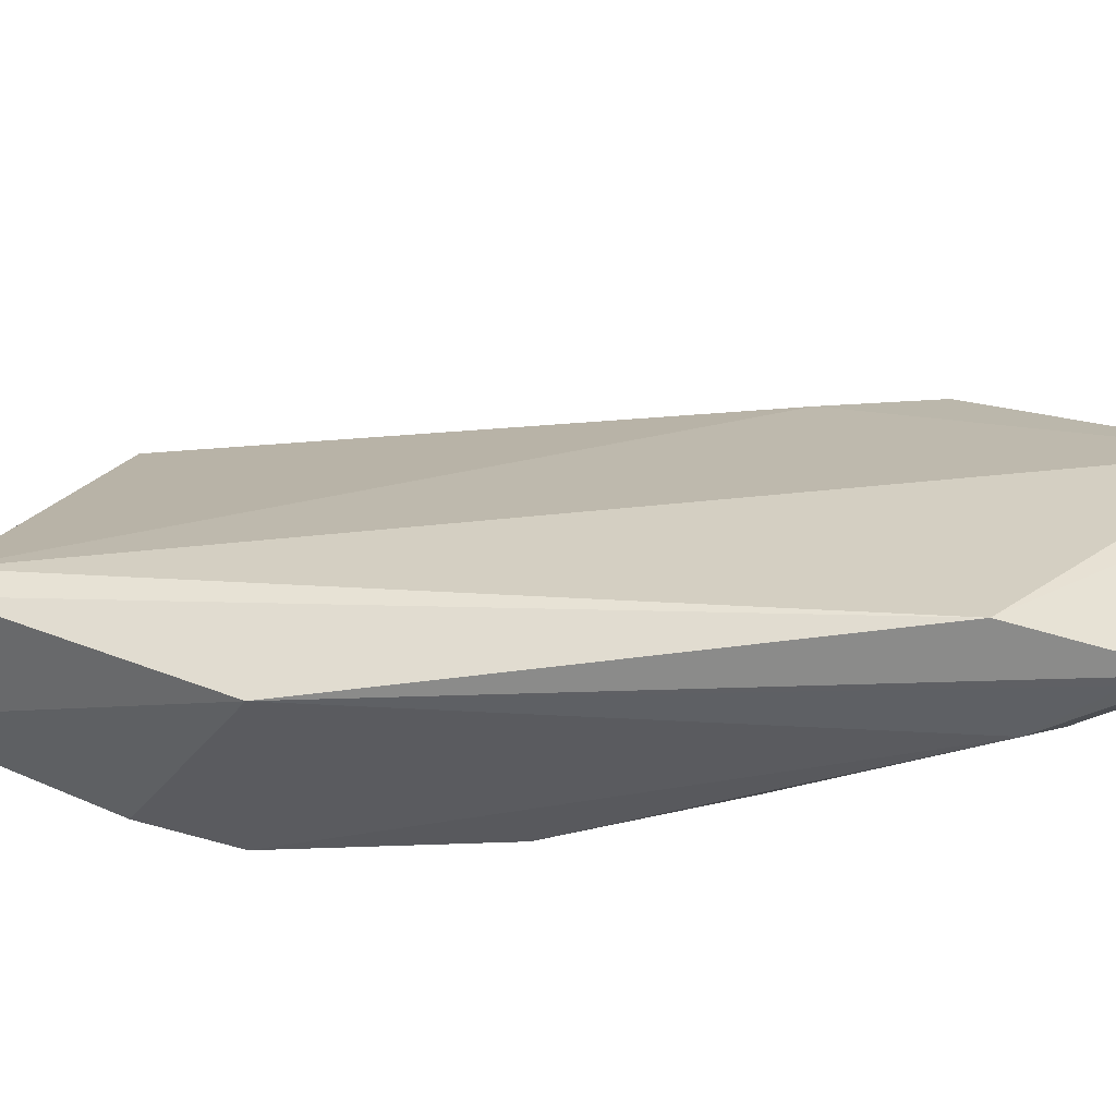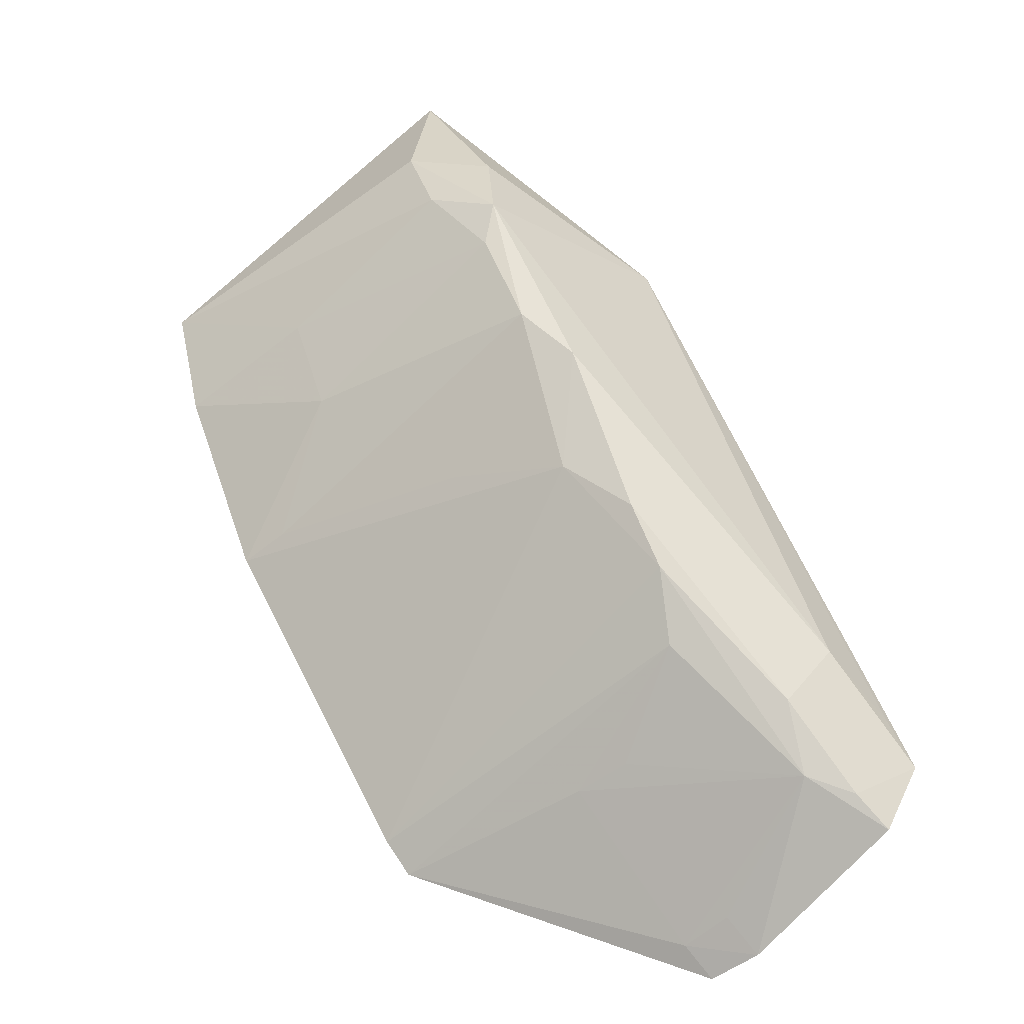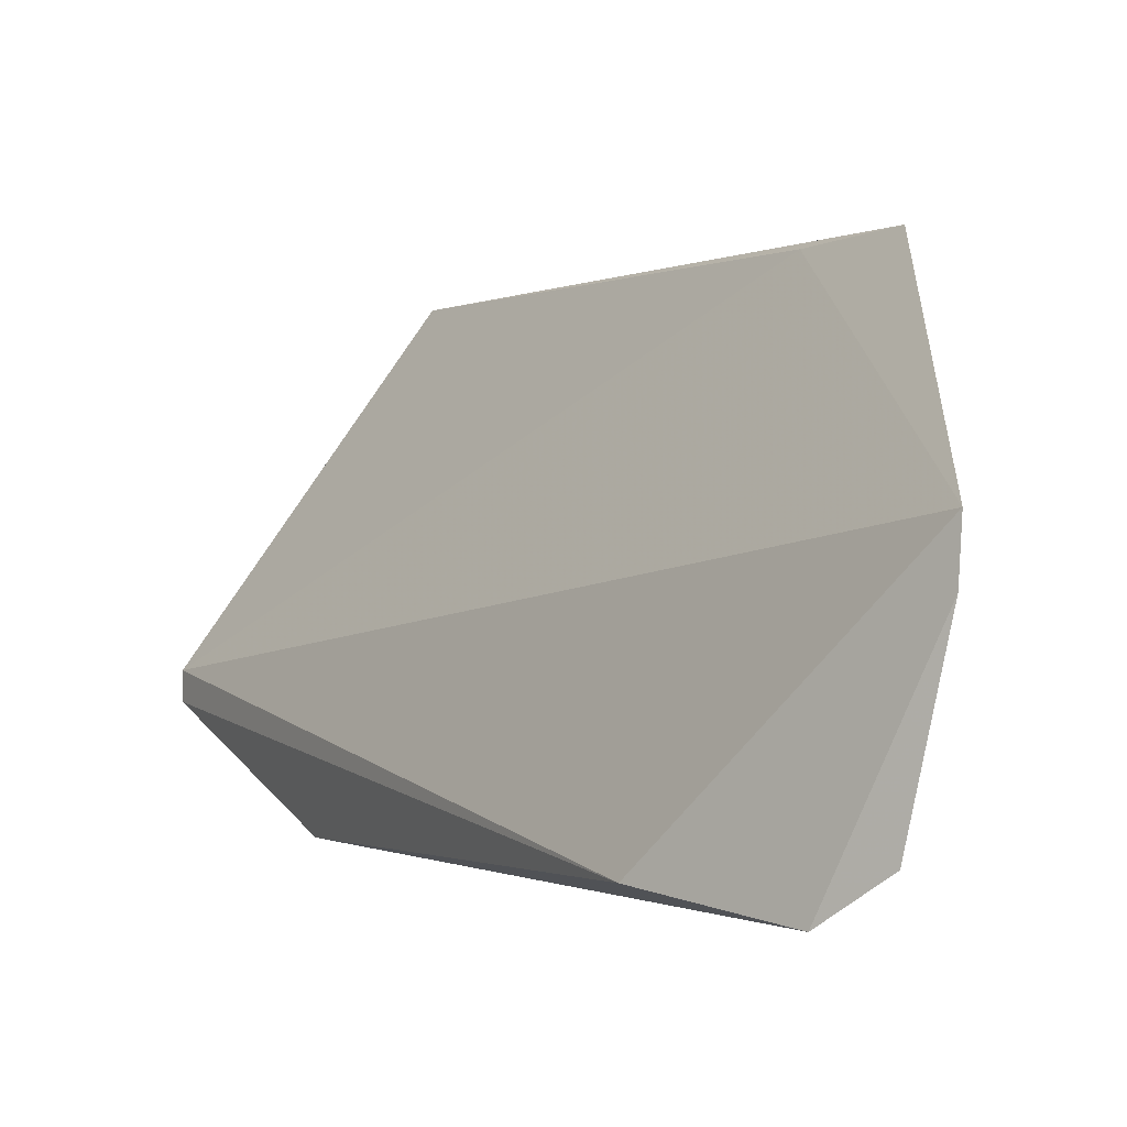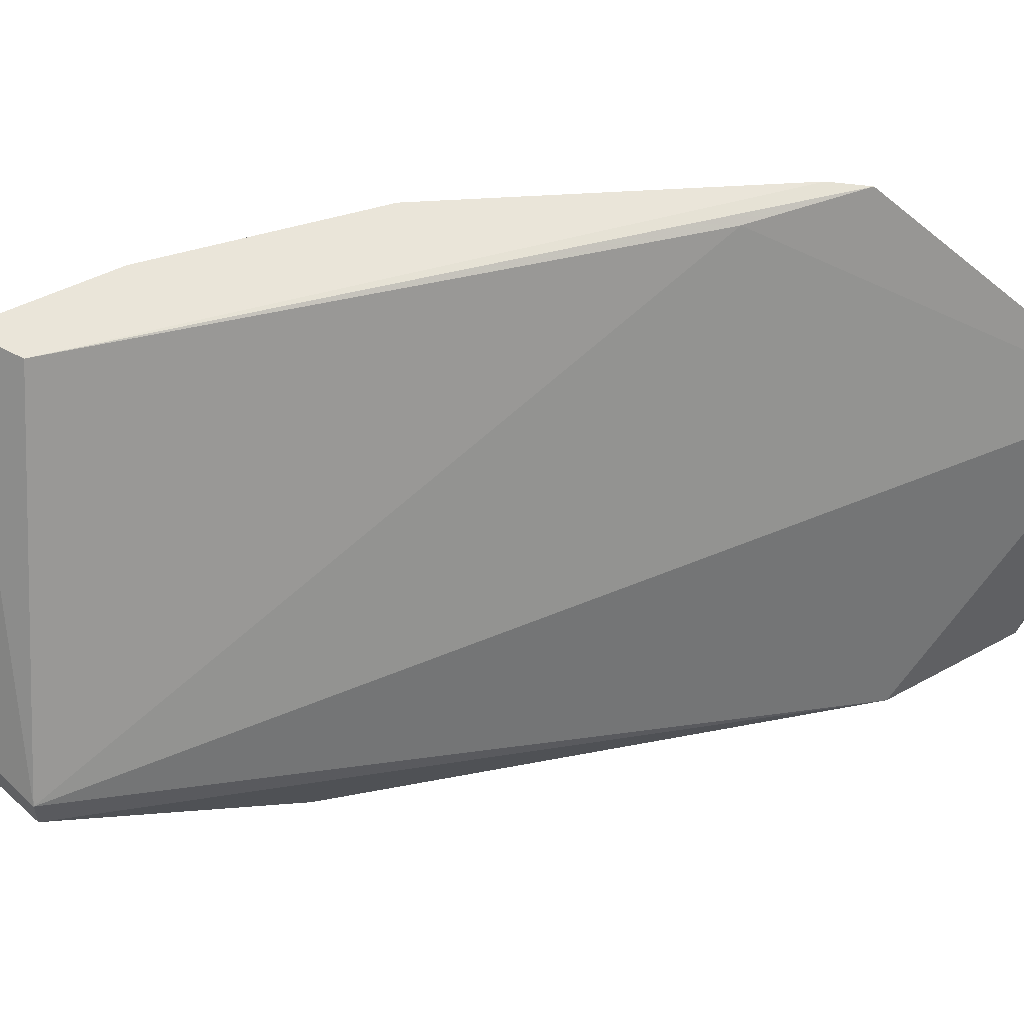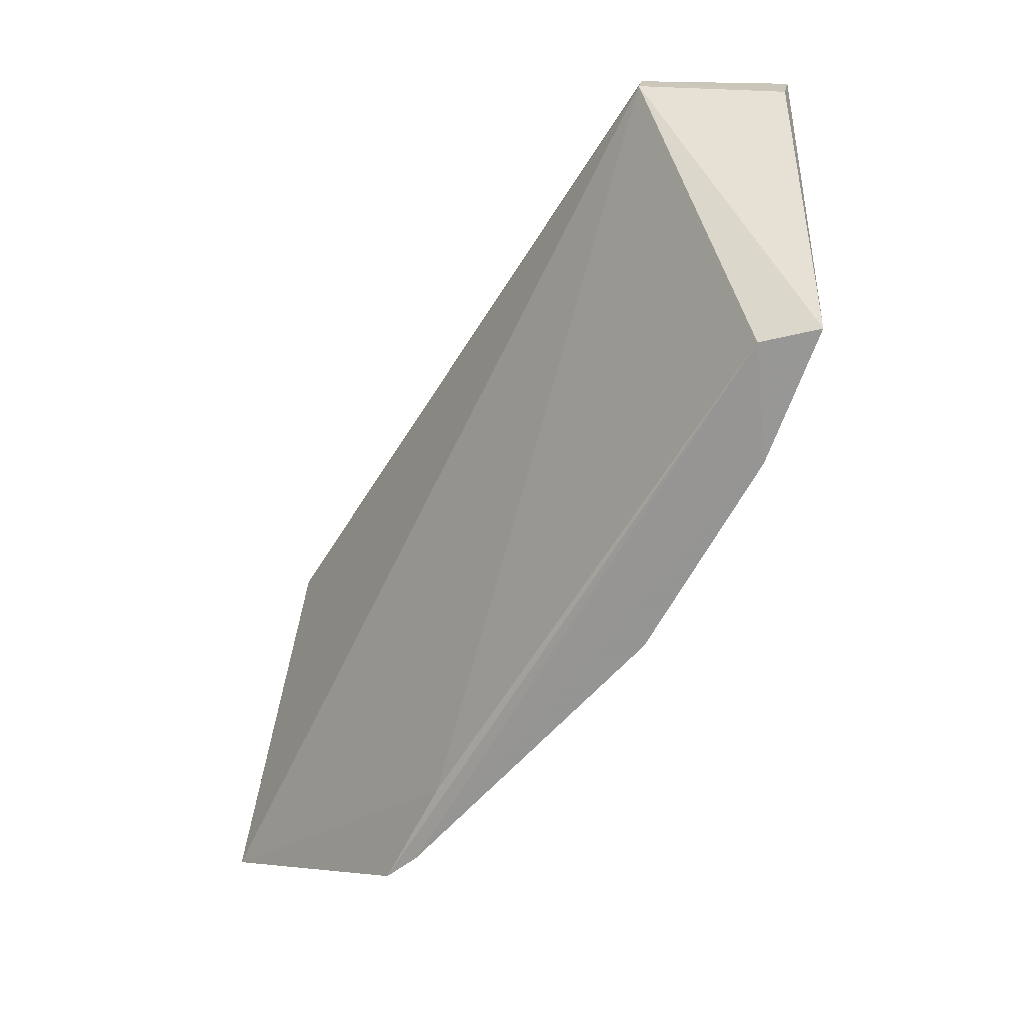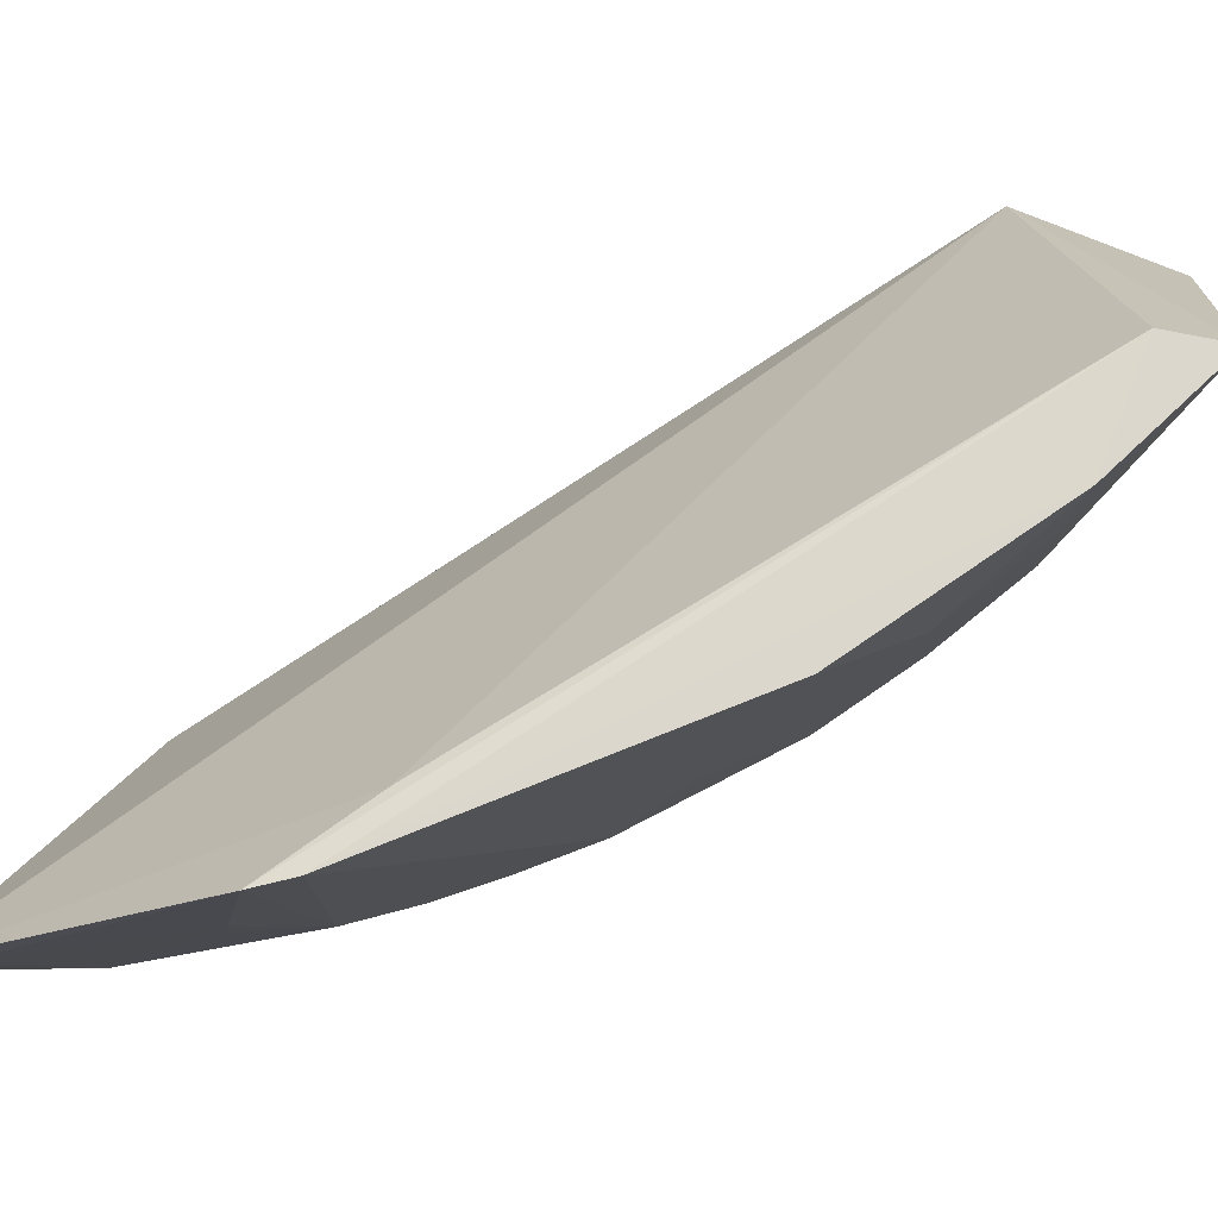
<metadata>
{"format":"obj","ext":"obj","renderer":"f3d","projection":"perspective","resolution":1024,"background":"white","views":[{"elev":-42.9,"azim":-115.6,"up":"+Z"},{"elev":-57.4,"azim":132.8,"up":"+Y"},{"elev":-0.8,"azim":-61.5,"up":"+Z"},{"elev":55.6,"azim":-135.6,"up":"+Z"},{"elev":22.0,"azim":8.4,"up":"+Y"},{"elev":75.0,"azim":26.6,"up":"+Z"}]}
</metadata>
<code>
v 0.06077 -0.01842 0.02365
v 0.05847 -0.02475 0.02383
v 0.05623 -0.02487 0.003787
v 0.0461 -0.02098 0.001898
v 0.03029 -0.0539 0.01386
v 0.05837 -0.01096 0.006839
v 0.05789 -0.02259 0.006695
v 0.04072 -0.04789 0.02367
v 0.0511 -0.01102 0.008236
v 0.03023 -0.04899 0.001178
v 0.05652 -0.02031 0.003911
v 0.05798 -0.02451 0.01643
v 0.05897 -0.01827 0.007389
v 0.05794 -0.01918 0.02364
v 0.05111 -0.01102 0.006898
v 0.05832 -0.01091 0.00921
v 0.04326 -0.04294 0.0234
v 0.03573 -0.04534 0.001294
v 0.03179 -0.04177 0.002195
v 0.05316 -0.03149 0.004688
v 0.04221 -0.04666 0.02378
v 0.03185 -0.04702 0.001223
v 0.03438 -0.05044 0.004606
v 0.03 -0.05387 0.01135
v 0.05565 -0.02697 0.004864
v 0.05083 -0.0339 0.003454
v 0.05332 -0.03414 0.02388
v 0.03232 -0.05094 0.003319
v 0.04126 -0.04565 0.006391
v 0.032 -0.05294 0.01396
v 0.05566 -0.02934 0.01647
v 0.04583 -0.04085 0.004466
v 0.03036 -0.05189 0.003148
v 0.03917 -0.04809 0.01402
v 0.03189 -0.05275 0.01149
v 0.05316 -0.03403 0.02141
v 0.03666 -0.04804 0.003407
v 0.04846 -0.03846 0.006343
v 0.03885 -0.04801 0.01135
v 0.04357 -0.04324 0.004823
v 0.05059 -0.03623 0.01157
f 11 3 4
f 11 4 6
f 12 7 1
f 12 1 2
f 13 6 1
f 13 1 7
f 13 11 6
f 13 7 3
f 13 3 11
f 14 2 1
f 14 1 9
f 15 6 4
f 16 9 1
f 16 1 6
f 16 15 9
f 16 6 15
f 17 9 5
f 17 5 8
f 17 14 9
f 17 8 14
f 18 4 3
f 19 5 9
f 19 9 15
f 19 15 4
f 19 4 10
f 21 14 8
f 21 2 14
f 22 18 10
f 22 10 4
f 22 4 18
f 24 19 10
f 24 5 19
f 25 20 3
f 25 3 7
f 25 7 12
f 26 18 3
f 26 3 20
f 27 2 21
f 28 10 18
f 29 21 8
f 30 8 5
f 30 5 24
f 31 25 12
f 31 12 2
f 31 20 25
f 31 2 27
f 32 18 26
f 33 24 10
f 33 10 28
f 33 28 23
f 33 23 24
f 34 29 8
f 34 30 23
f 34 8 30
f 35 30 24
f 35 24 23
f 35 23 30
f 36 31 27
f 36 20 31
f 37 23 28
f 37 28 18
f 37 18 32
f 38 32 26
f 38 26 20
f 38 36 27
f 38 27 21
f 39 34 23
f 39 23 29
f 39 29 34
f 40 37 32
f 40 29 23
f 40 23 37
f 40 32 38
f 40 38 21
f 40 21 29
f 41 38 20
f 41 20 36
f 41 36 38

</code>
